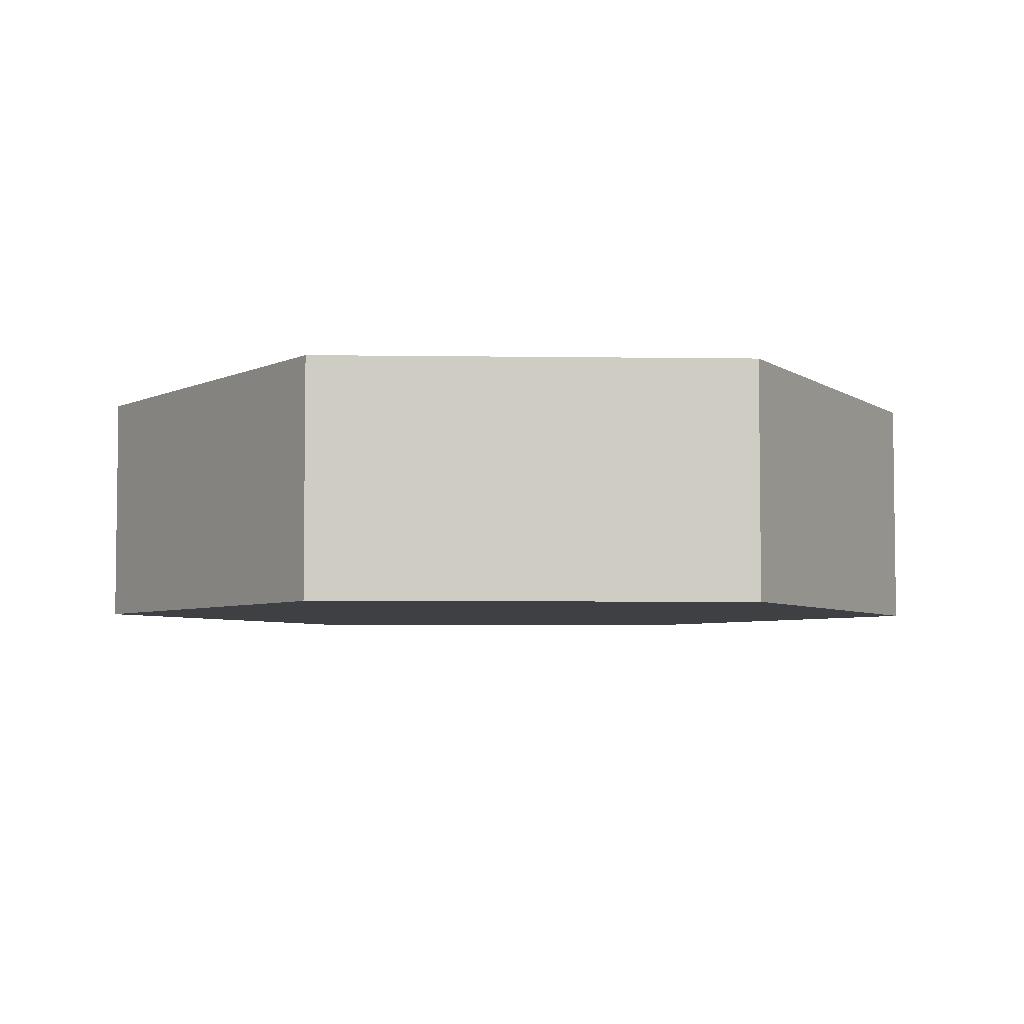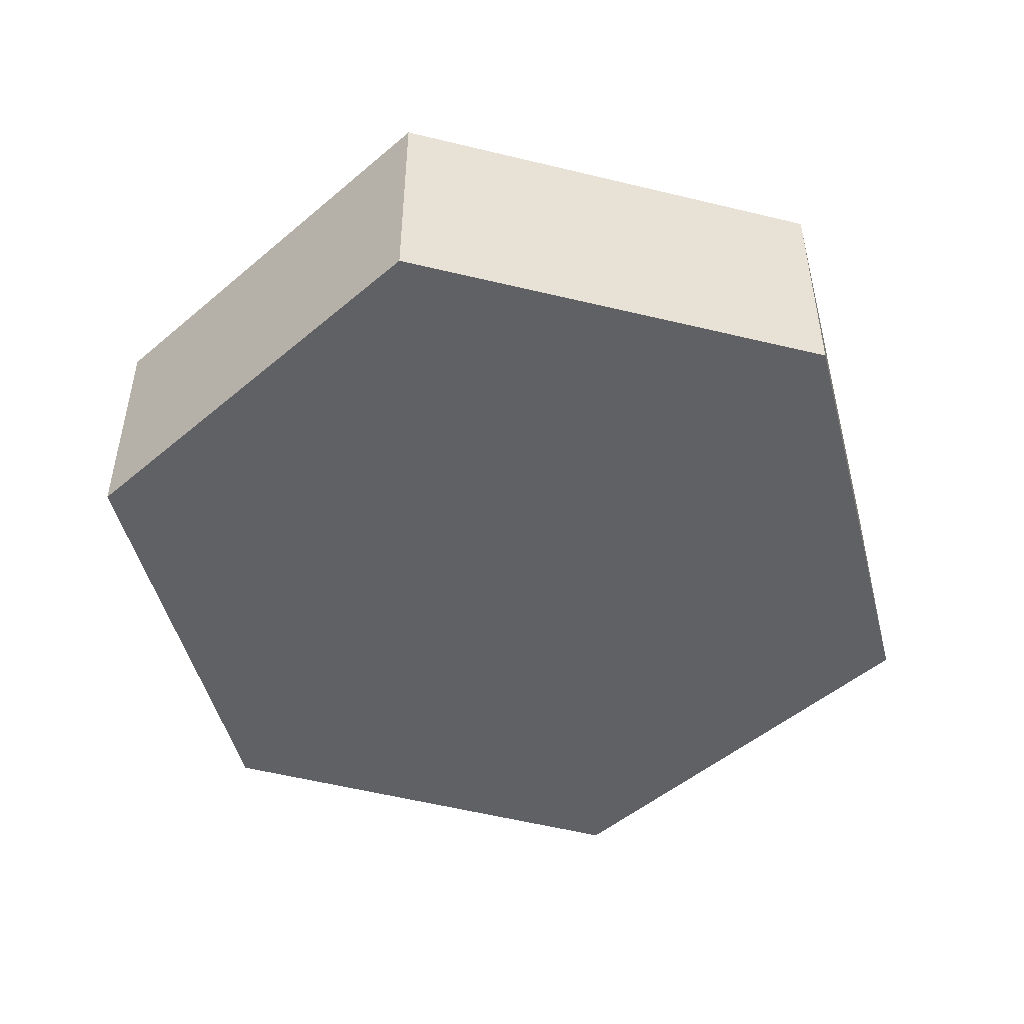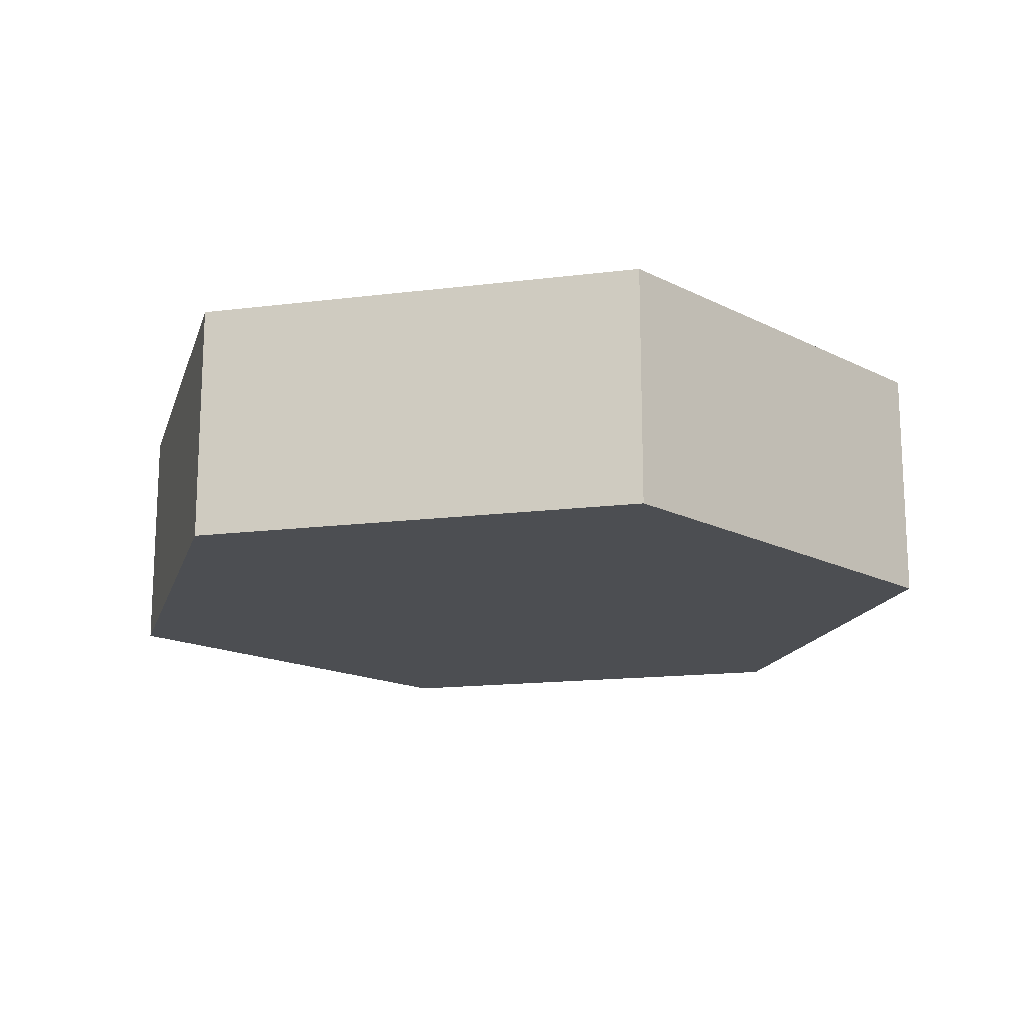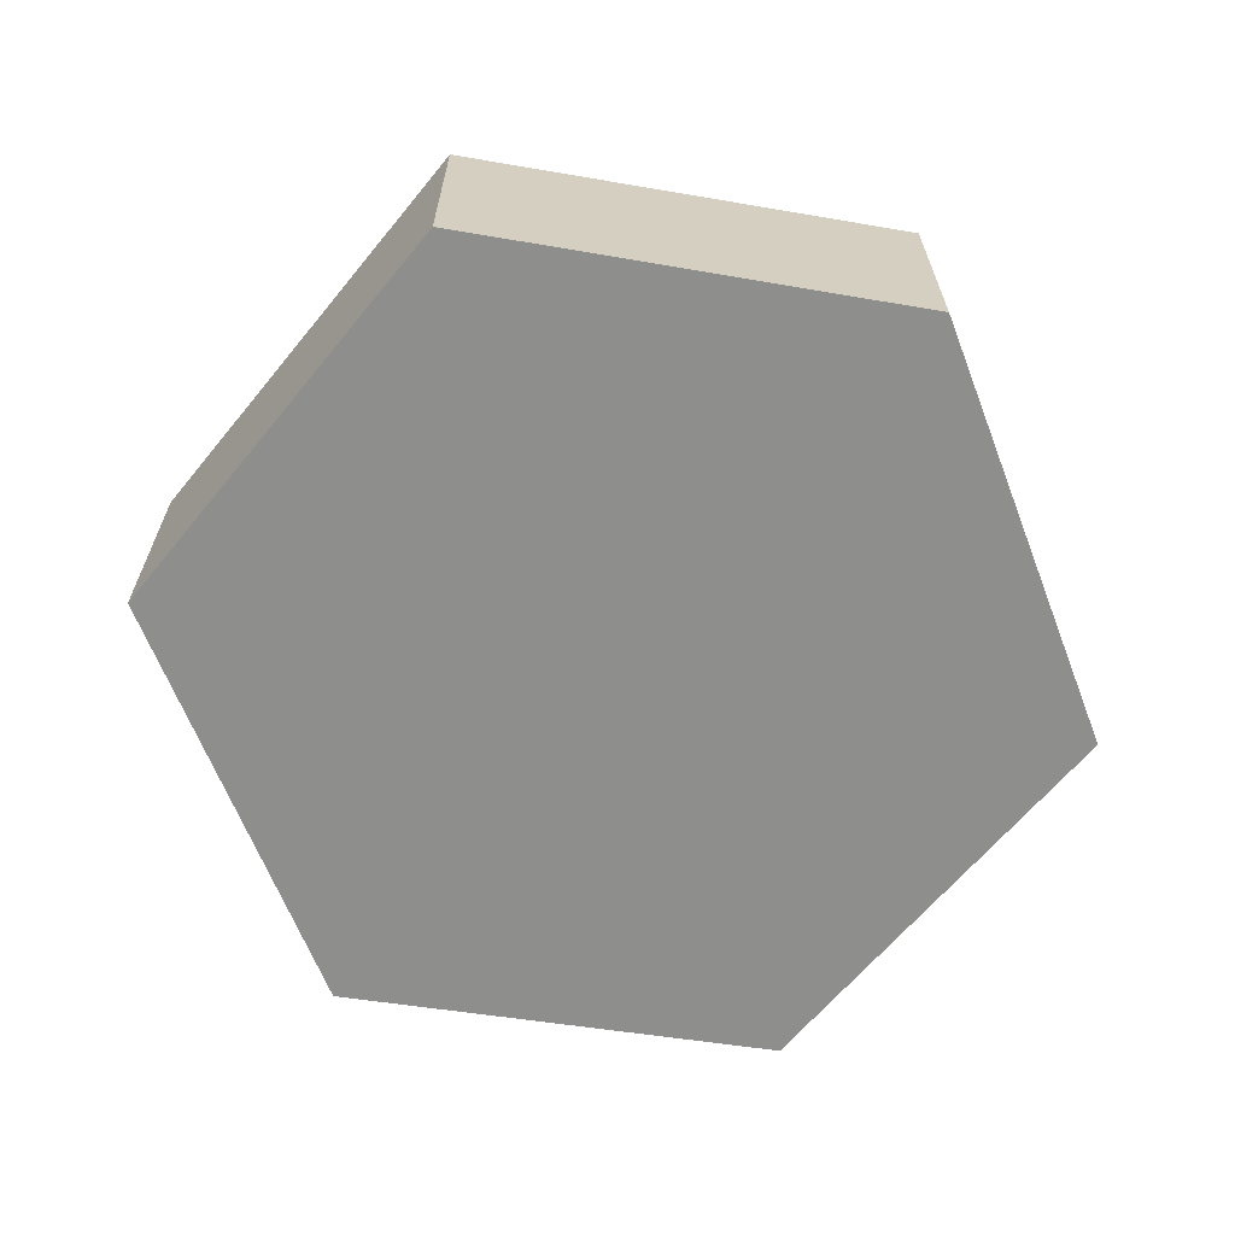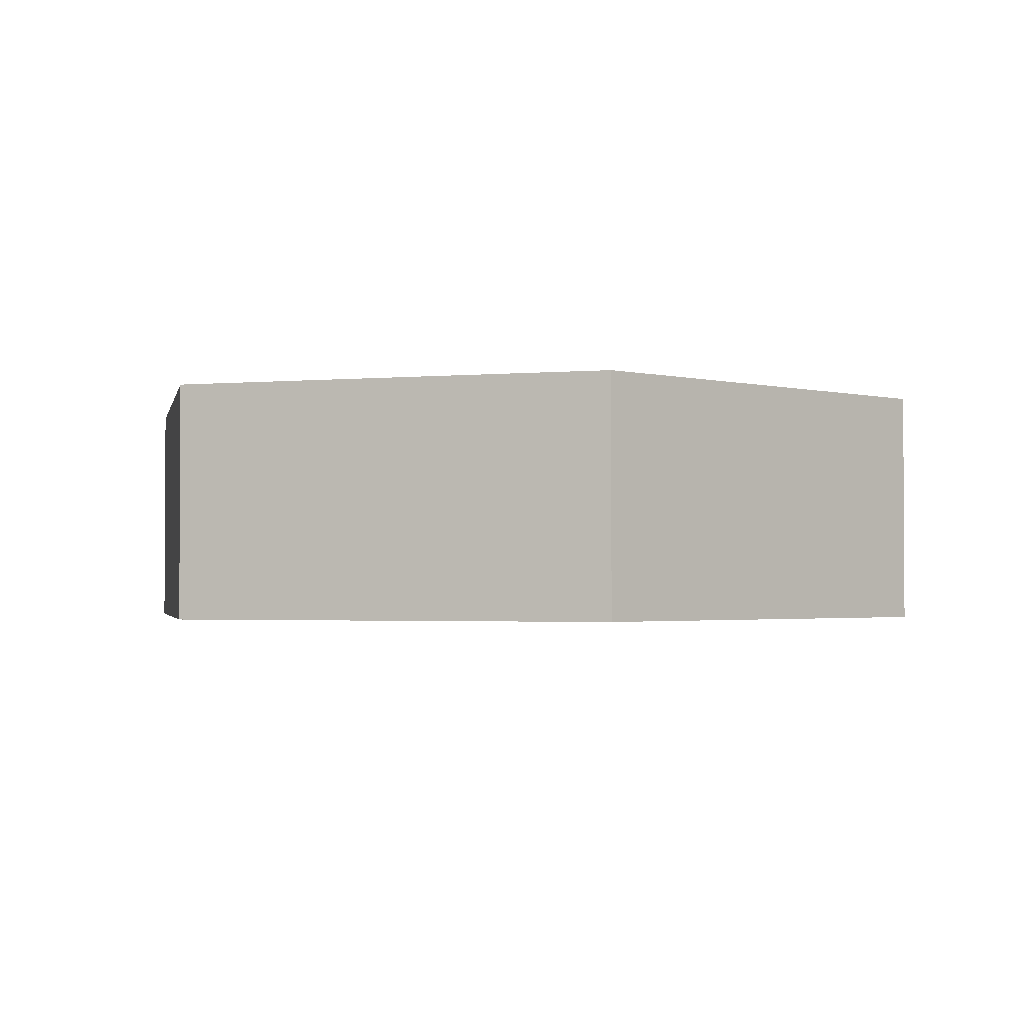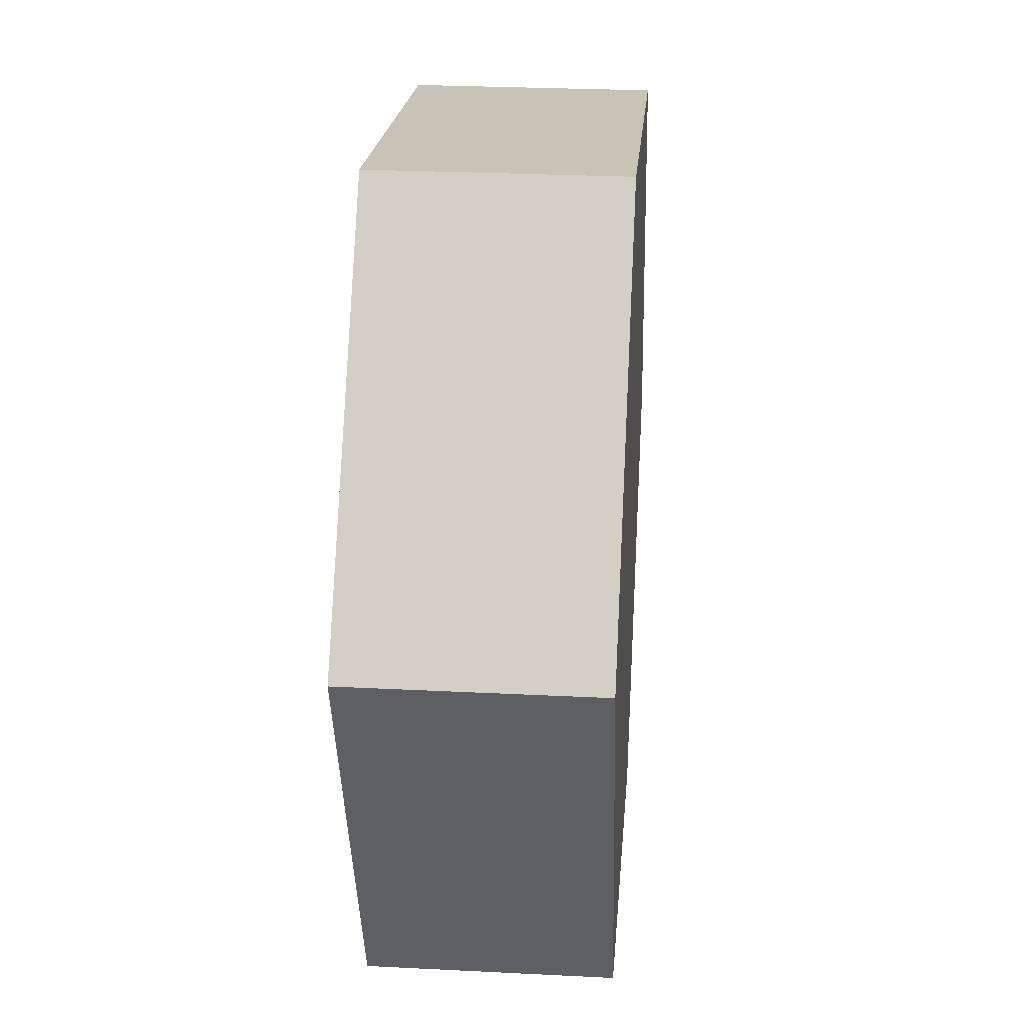
<metadata>
{"format":"obj","ext":"obj","renderer":"f3d","projection":"perspective","resolution":1024,"background":"white","views":[{"elev":-4.8,"azim":-132.2,"up":"+Y"},{"elev":-48.5,"azim":-144.6,"up":"+Y"},{"elev":-16.5,"azim":5.8,"up":"+Y"},{"elev":-64.9,"azim":42.2,"up":"+Y"},{"elev":-2.0,"azim":-50.9,"up":"+Y"},{"elev":27.8,"azim":94.4,"up":"+Z"}]}
</metadata>
<code>
v  3.173 2.69 -3.856
v  9.982 2.69 1.568
v  8.157 2.69 -3.165
v  6.873 2.69 5.54
v  1.82 2.69 4.785
v  0 2.69 1.647e-16
v  6.873 -3.392e-16 5.54
v  9.982 -9.601e-17 1.568
v  8.157 1.938e-16 -3.165
v  3.173 2.361e-16 -3.856
v  0 0 0
v  1.82 -2.93e-16 4.785
g defaultobject
f 1 2 3
f 2 1 4
f 4 1 5
f 5 1 6
f 7 2 4
f 2 7 8
f 8 3 2
f 3 8 9
f 9 1 3
f 1 9 10
f 10 6 1
f 6 10 11
f 11 5 6
f 5 11 12
f 12 4 5
f 4 12 7
f 8 10 9
f 10 8 7
f 10 7 11
f 11 7 12

</code>
